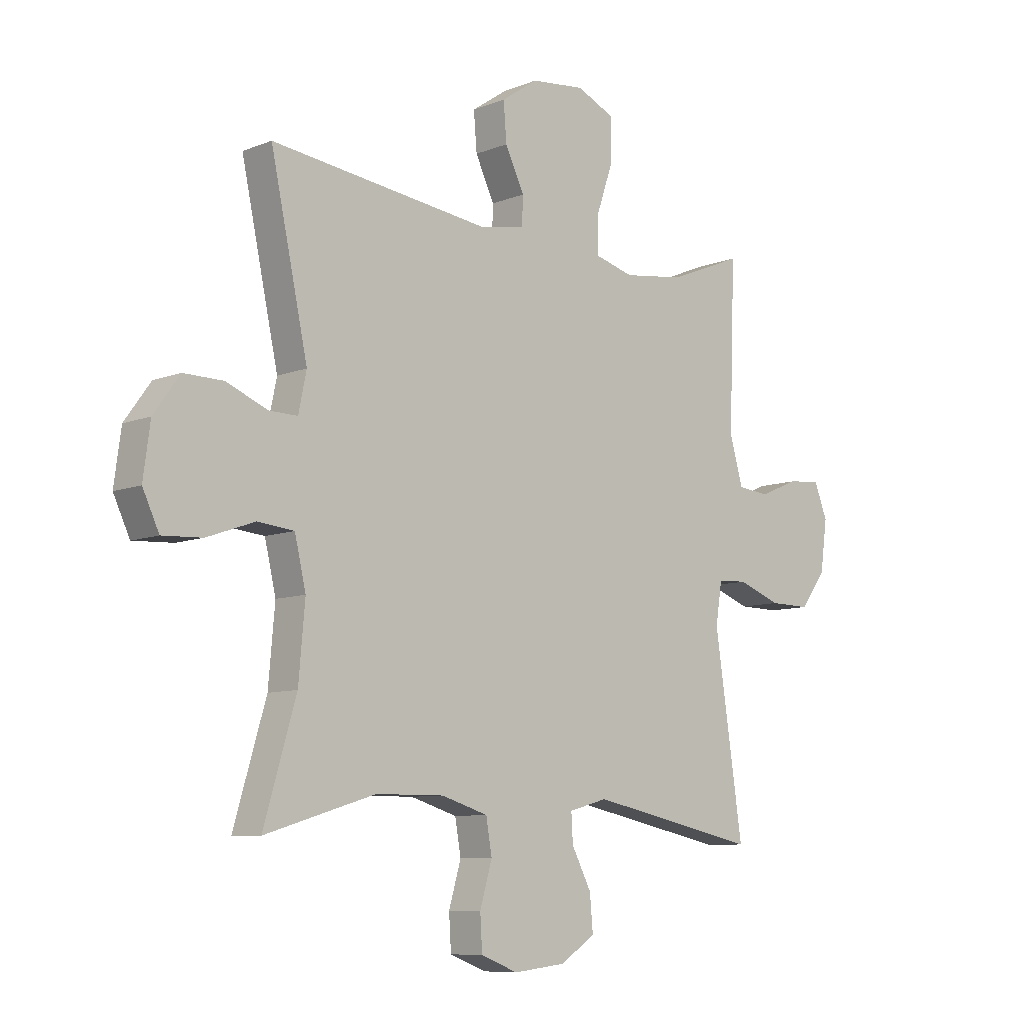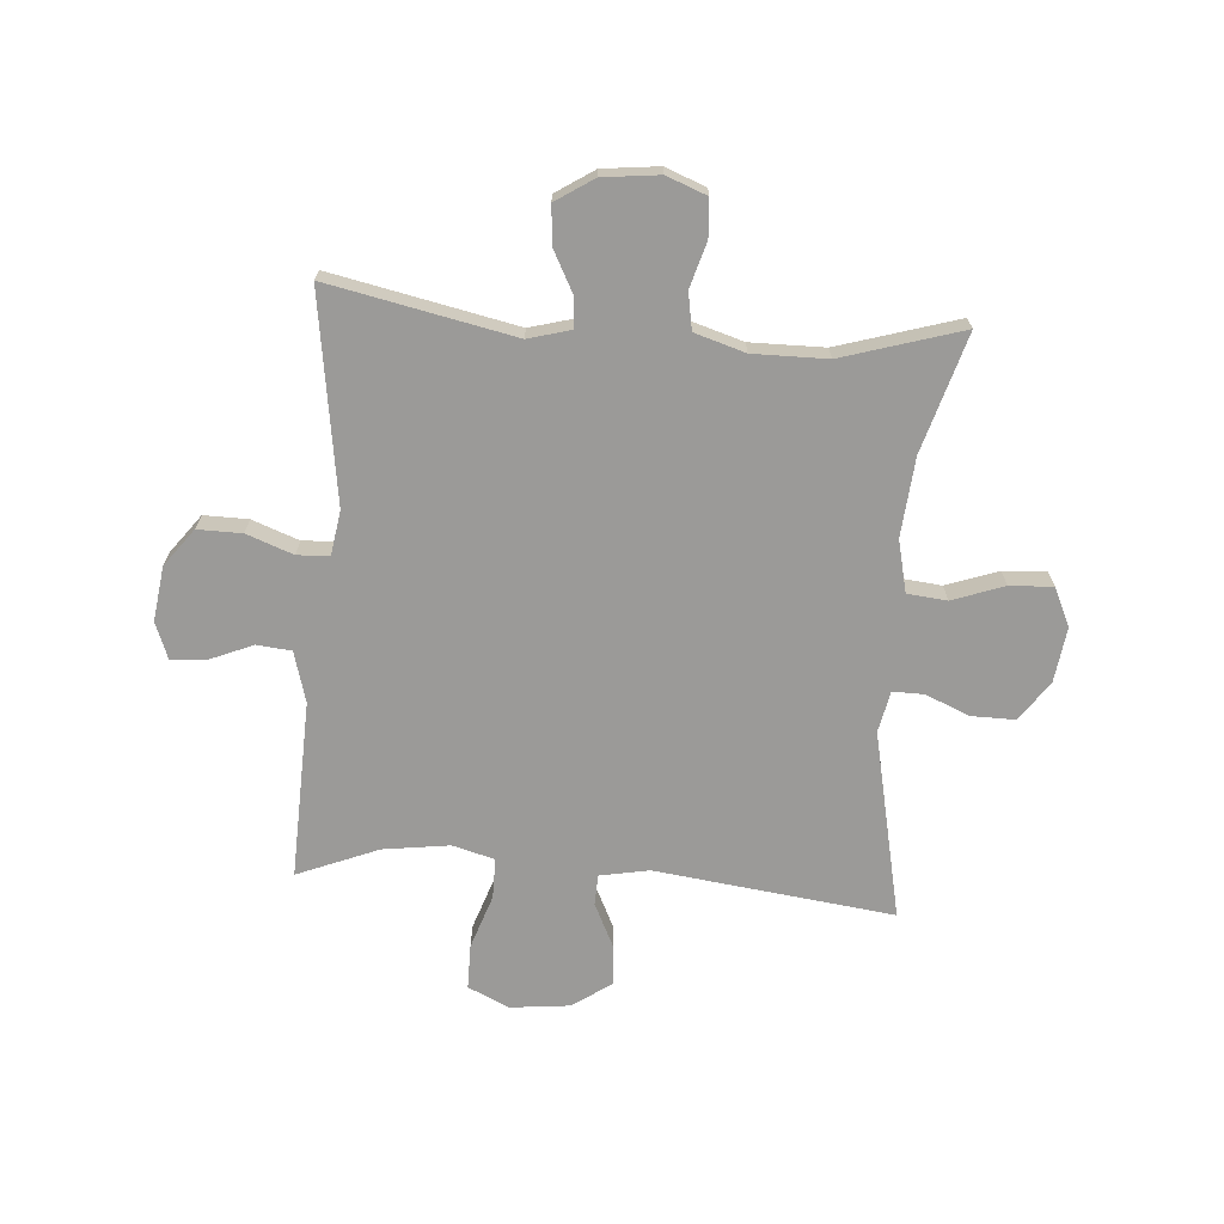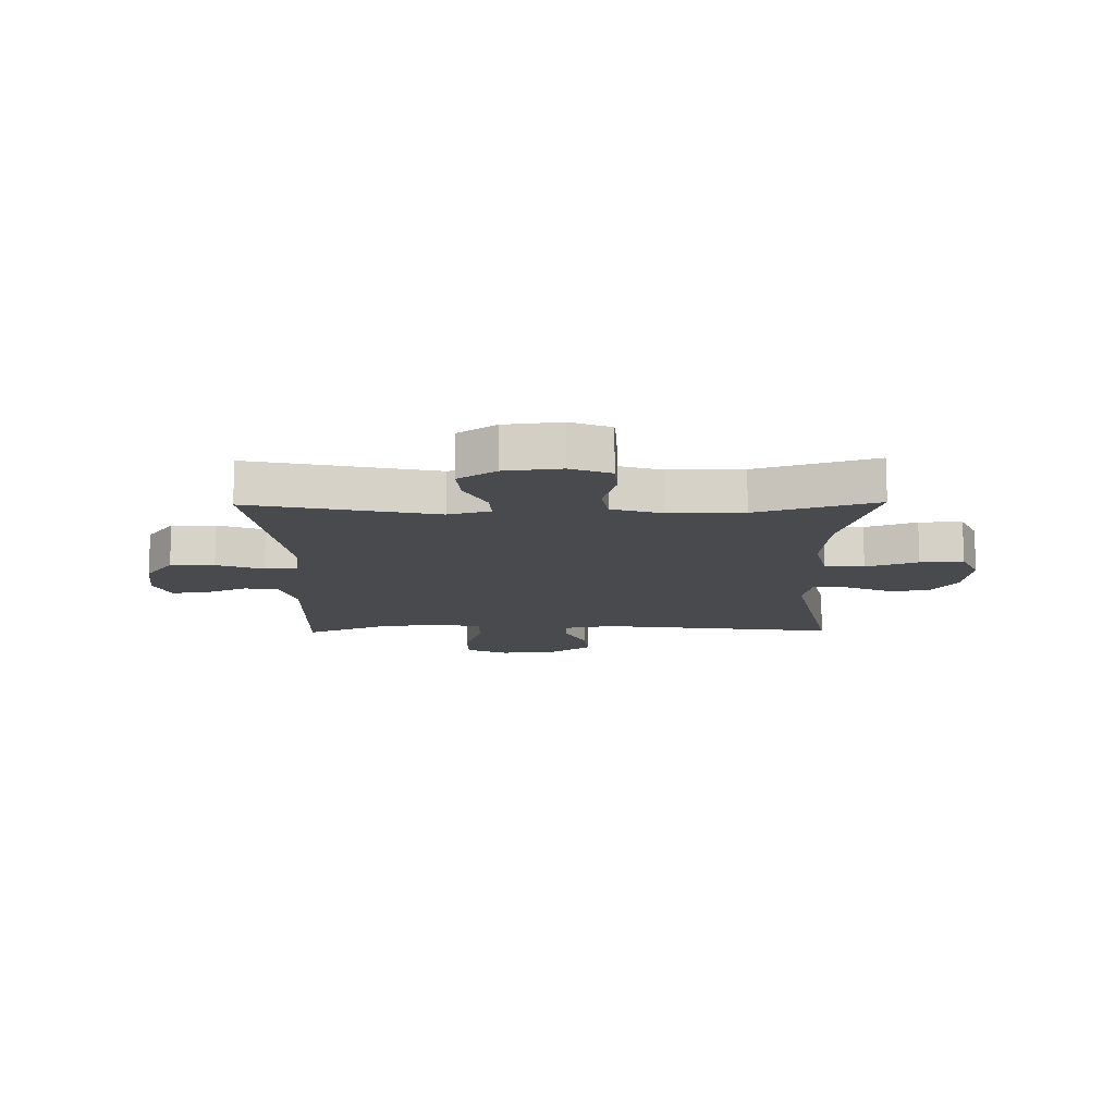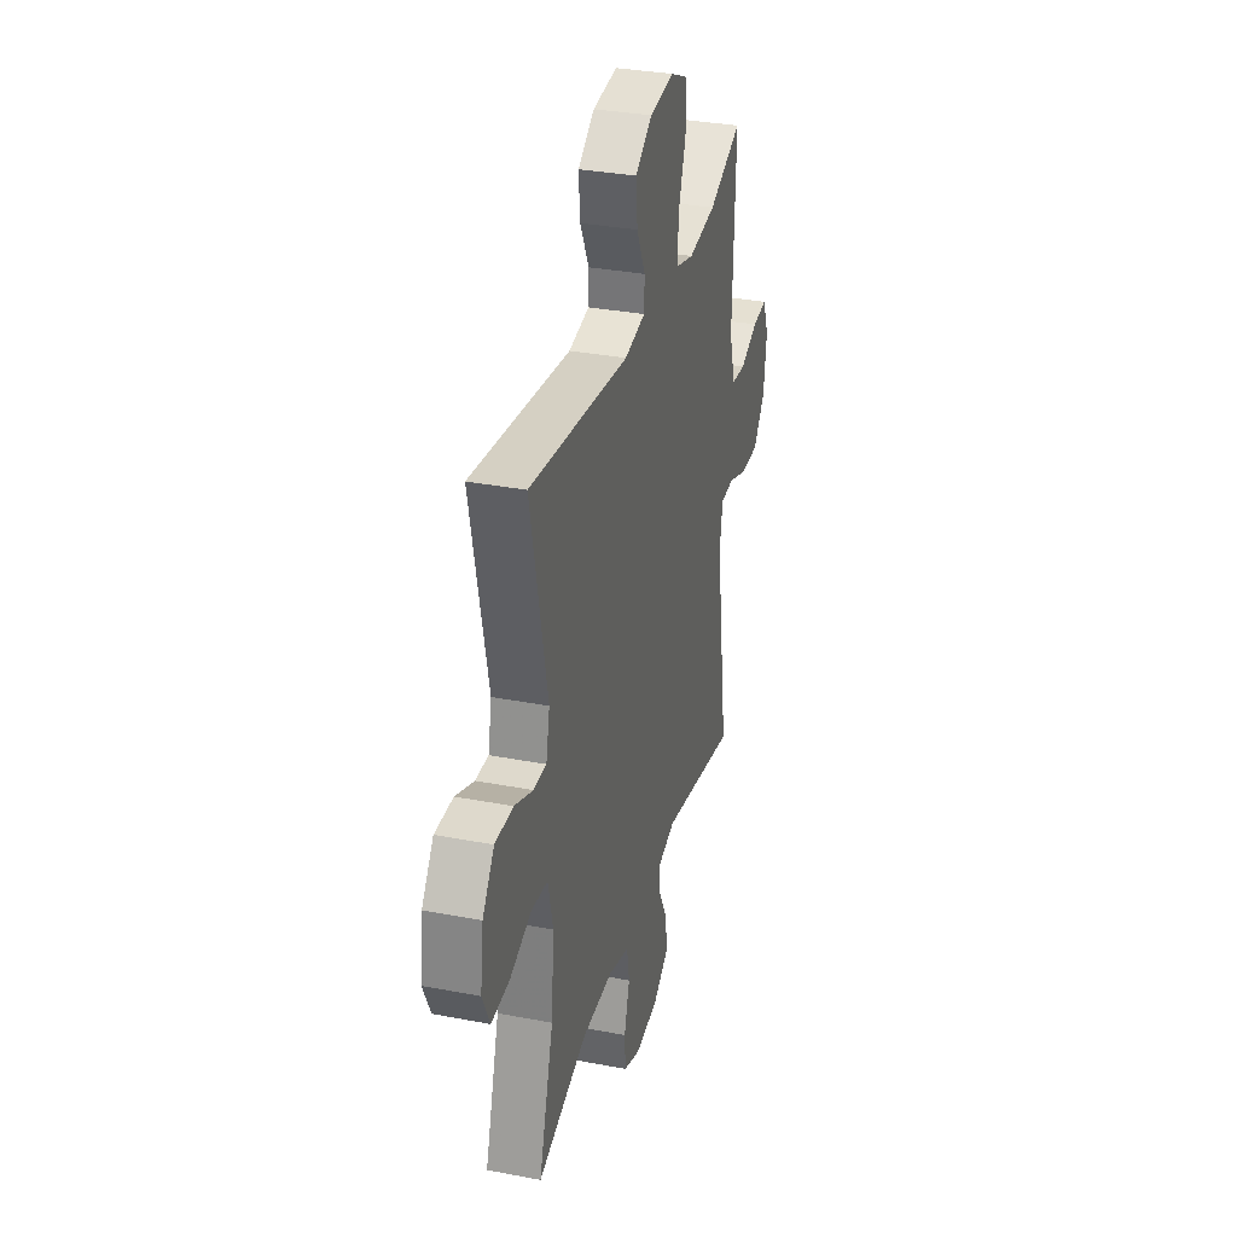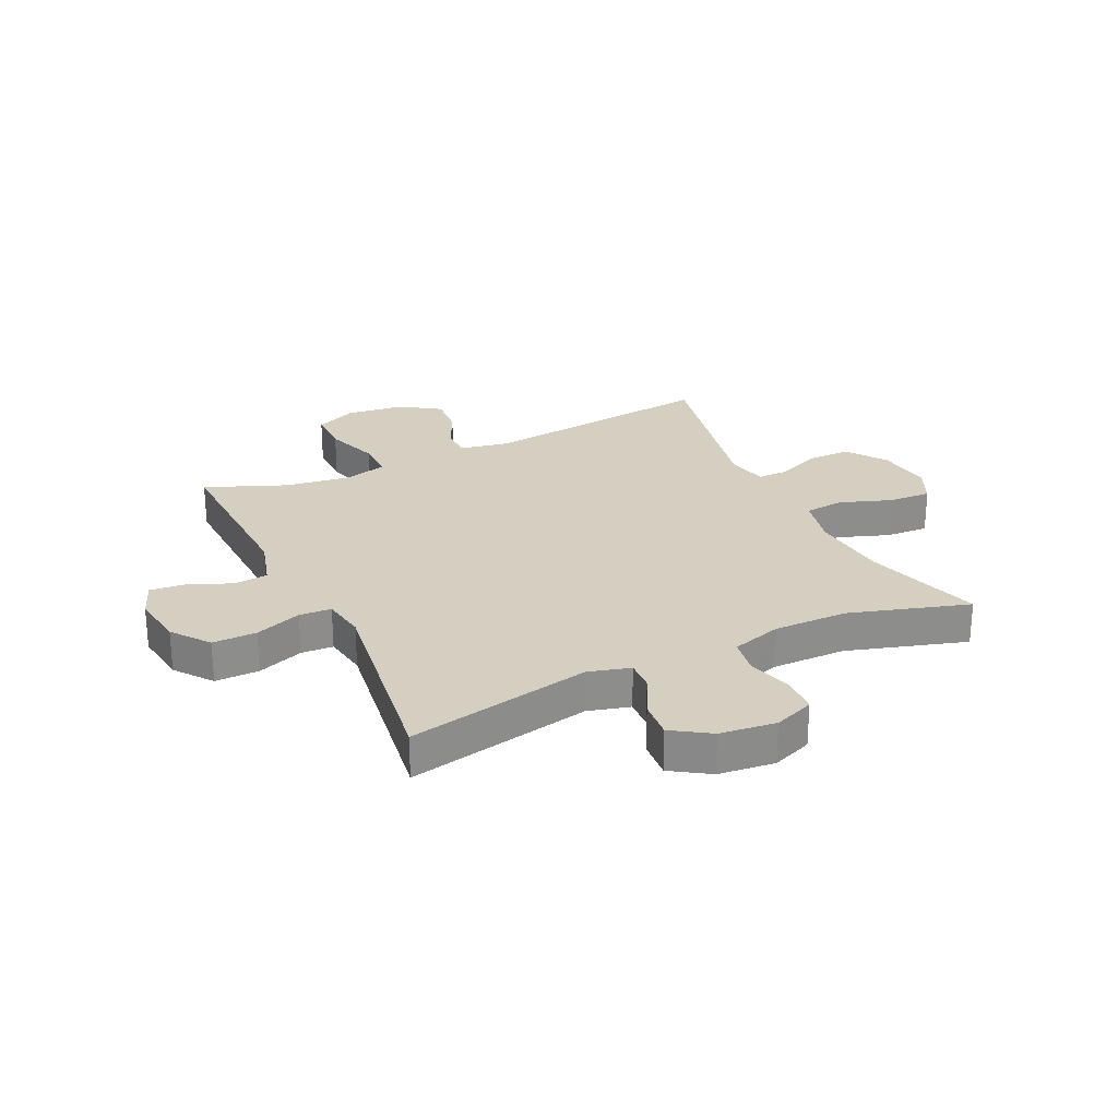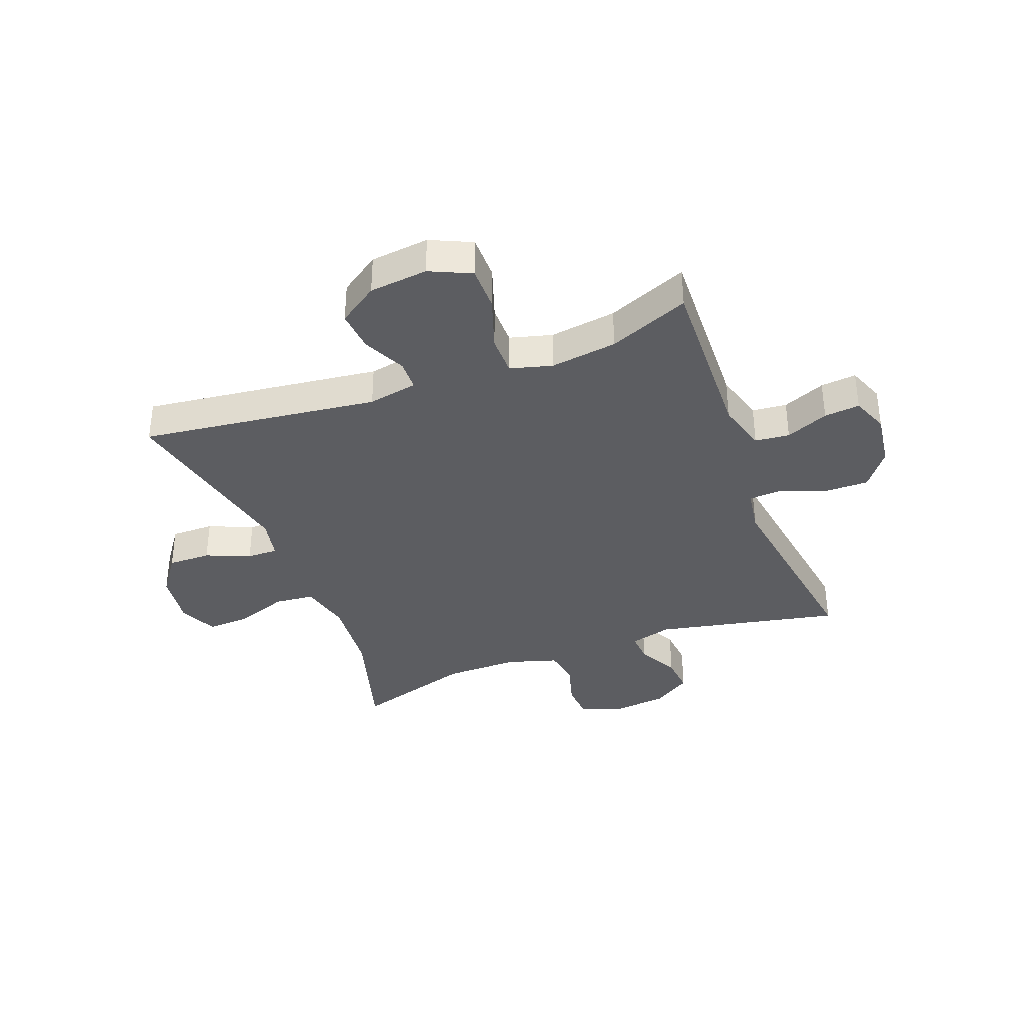
<metadata>
{"format":"obj","ext":"obj","renderer":"f3d","projection":"perspective","resolution":1024,"background":"white","views":[{"elev":-8.6,"azim":-43.2,"up":"+Z"},{"elev":-69.4,"azim":175.7,"up":"+Y"},{"elev":-13.2,"azim":-179.1,"up":"+Y"},{"elev":32.8,"azim":-75.1,"up":"+Z"},{"elev":25.9,"azim":154.5,"up":"+Y"},{"elev":-36.4,"azim":20.8,"up":"+Y"}]}
</metadata>
<code>
v -0.5 0.07 -0.5
v -0.439 0.07 -0.294
v -0.427 0.07 -0.157
v -0.448 0.07 -0.067
v -0.517 0.07 -0.06
v -0.607 0.07 -0.092
v -0.682 0.07 -0.096
v -0.713 0.07 -0.03
v -0.7 0.07 0.067
v -0.651 0.07 0.135
v -0.576 0.07 0.134
v -0.499 0.07 0.102
v -0.445 0.07 0.101
v -0.43 0.07 0.173
v -0.5 0.07 0.5
v -0.086 0.07 0.448
v 0 0.07 0.464
v 0.002 0.07 0.517
v -0.034 0.07 0.592
v -0.04 0.07 0.664
v 0.029 0.07 0.711
v 0.131 0.07 0.722
v 0.203 0.07 0.689
v 0.203 0.07 0.611
v 0.171 0.07 0.517
v 0.171 0.07 0.447
v 0.244 0.07 0.427
v 0.36 0.07 0.443
v 0.5 0.07 0.5
v 0.489 0.07 0.191
v 0.514 0.07 0.103
v 0.574 0.07 0.097
v 0.648 0.07 0.128
v 0.71 0.07 0.134
v 0.735 0.07 0.07
v 0.722 0.07 -0.025
v 0.673 0.07 -0.09
v 0.596 0.07 -0.089
v 0.515 0.07 -0.059
v 0.459 0.07 -0.062
v 0.447 0.07 -0.139
v 0.5 0.07 -0.5
v 0.178 0.07 -0.433
v 0.105 0.07 -0.453
v 0.108 0.07 -0.506
v 0.145 0.07 -0.577
v 0.151 0.07 -0.644
v 0.085 0.07 -0.687
v -0.013 0.07 -0.698
v -0.083 0.07 -0.671
v -0.087 0.07 -0.606
v -0.064 0.07 -0.527
v -0.075 0.07 -0.463
v -0.163 0.07 -0.436
v -0.292 0.07 -0.437
v -0.5 0 -0.5
v -0.439 0 -0.294
v -0.427 0 -0.157
v -0.448 0 -0.067
v -0.517 0 -0.06
v -0.607 0 -0.092
v -0.682 0 -0.096
v -0.713 0 -0.03
v -0.7 0 0.067
v -0.651 0 0.135
v -0.576 0 0.134
v -0.499 0 0.102
v -0.445 0 0.101
v -0.43 0 0.173
v -0.5 0 0.5
v -0.086 0 0.448
v 0 0 0.464
v 0.002 0 0.517
v -0.034 0 0.592
v -0.04 0 0.664
v 0.029 0 0.711
v 0.131 0 0.722
v 0.203 0 0.689
v 0.203 0 0.611
v 0.171 0 0.517
v 0.171 0 0.447
v 0.244 0 0.427
v 0.36 0 0.443
v 0.5 0 0.5
v 0.489 0 0.191
v 0.514 0 0.103
v 0.574 0 0.097
v 0.648 0 0.128
v 0.71 0 0.134
v 0.735 0 0.07
v 0.722 0 -0.025
v 0.673 0 -0.09
v 0.596 0 -0.089
v 0.515 0 -0.059
v 0.459 0 -0.062
v 0.447 0 -0.139
v 0.5 0 -0.5
v 0.178 0 -0.433
v 0.105 0 -0.453
v 0.108 0 -0.506
v 0.145 0 -0.577
v 0.151 0 -0.644
v 0.085 0 -0.687
v -0.013 0 -0.698
v -0.083 0 -0.671
v -0.087 0 -0.606
v -0.064 0 -0.527
v -0.075 0 -0.463
v -0.163 0 -0.436
v -0.292 0 -0.437
f 49 50 51 52
f 49 52 53
f 48 49 53
f 45 46 47 48
f 44 45 48 53
f 43 44 53 54
f 41 42 43
f 40 41 43 54
f 36 37 38 39
f 36 39 40
f 35 36 40
f 32 33 34 35
f 31 32 35 40
f 30 31 40 54
f 28 29 30 54
f 22 23 24 25
f 22 25 26
f 21 22 26
f 18 19 20 21
f 17 18 21 26
f 16 17 26 27
f 14 15 16
f 13 14 16 27
f 9 10 11 12
f 9 12 13
f 8 9 13
f 5 6 7 8
f 4 5 8 13
f 3 4 13 27
f 55 1 2
f 27 28 54 55
f 2 3 27 55
f 107 106 105 104
f 108 107 104
f 108 104 103
f 103 102 101 100
f 108 103 100 99
f 109 108 99 98
f 98 97 96
f 109 98 96 95
f 94 93 92 91
f 95 94 91
f 95 91 90
f 90 89 88 87
f 95 90 87 86
f 109 95 86 85
f 109 85 84 83
f 80 79 78 77
f 81 80 77
f 81 77 76
f 76 75 74 73
f 81 76 73 72
f 82 81 72 71
f 71 70 69
f 82 71 69 68
f 67 66 65 64
f 68 67 64
f 68 64 63
f 63 62 61 60
f 68 63 60 59
f 82 68 59 58
f 57 56 110
f 110 109 83 82
f 110 82 58 57
f 1 56 57 2
f 2 57 58 3
f 3 58 59 4
f 4 59 60 5
f 5 60 61 6
f 6 61 62 7
f 7 62 63 8
f 8 63 64 9
f 9 64 65 10
f 10 65 66 11
f 11 66 67 12
f 12 67 68 13
f 13 68 69 14
f 14 69 70 15
f 15 70 71 16
f 16 71 72 17
f 17 72 73 18
f 18 73 74 19
f 19 74 75 20
f 20 75 76 21
f 21 76 77 22
f 22 77 78 23
f 23 78 79 24
f 24 79 80 25
f 25 80 81 26
f 26 81 82 27
f 27 82 83 28
f 28 83 84 29
f 29 84 85 30
f 30 85 86 31
f 31 86 87 32
f 32 87 88 33
f 33 88 89 34
f 34 89 90 35
f 35 90 91 36
f 36 91 92 37
f 37 92 93 38
f 38 93 94 39
f 39 94 95 40
f 40 95 96 41
f 41 96 97 42
f 42 97 98 43
f 43 98 99 44
f 44 99 100 45
f 45 100 101 46
f 46 101 102 47
f 47 102 103 48
f 48 103 104 49
f 49 104 105 50
f 50 105 106 51
f 51 106 107 52
f 52 107 108 53
f 53 108 109 54
f 54 109 110 55
f 55 110 56 1

</code>
